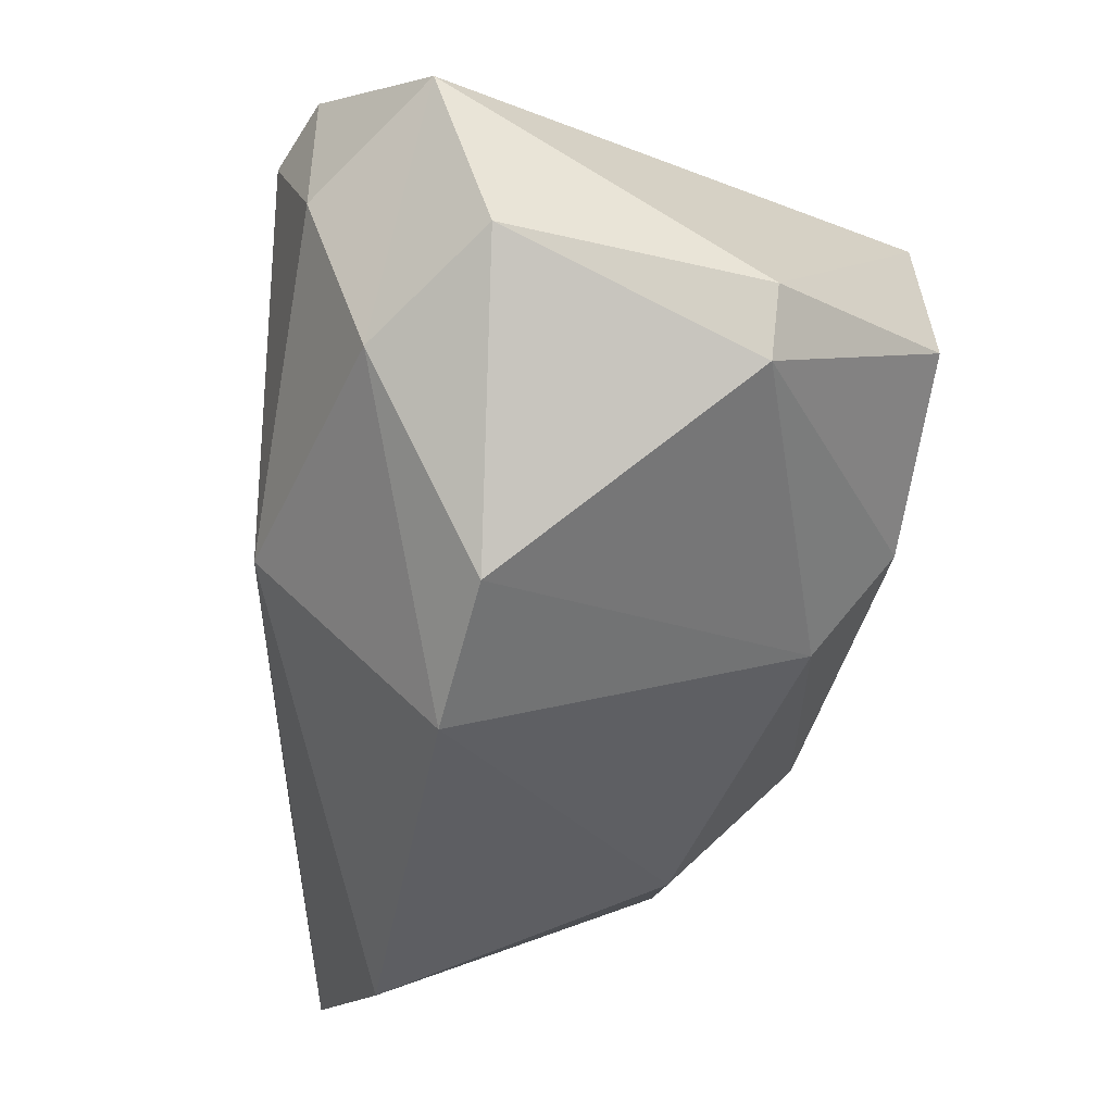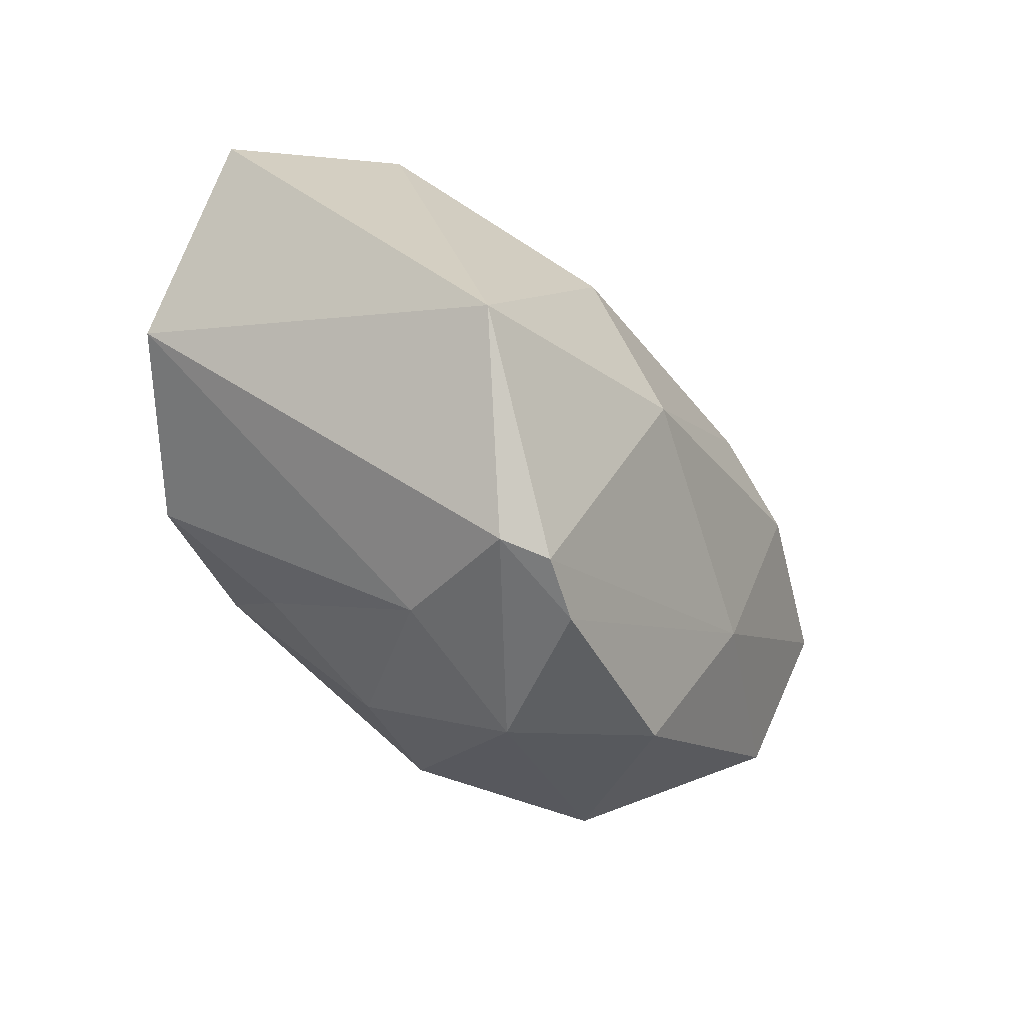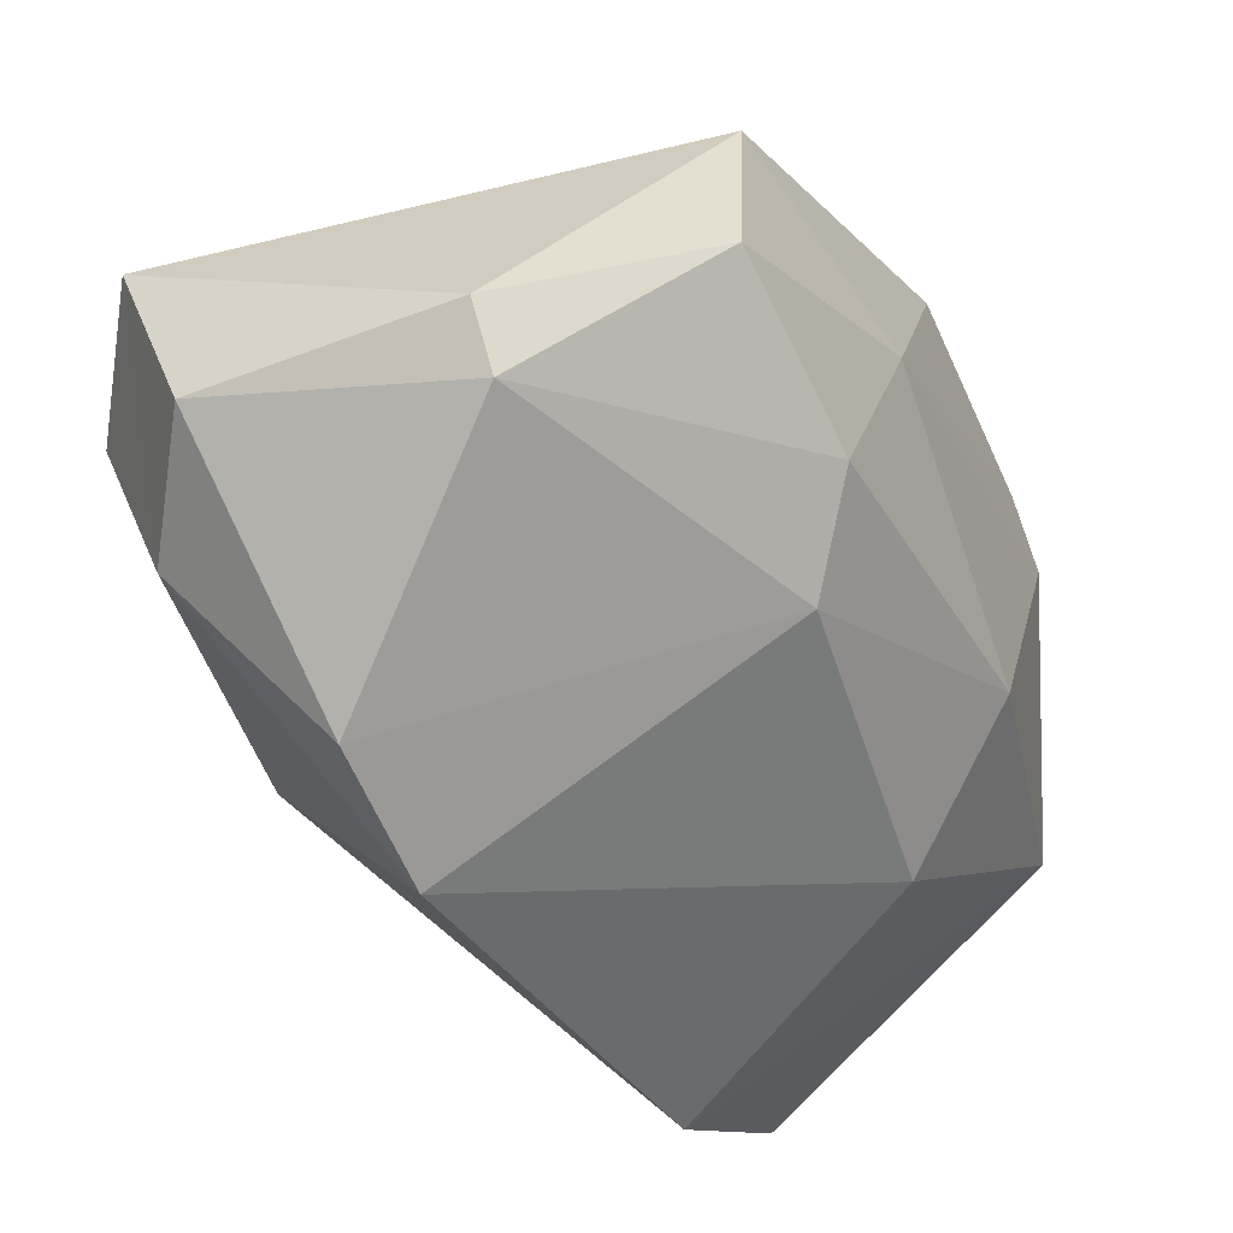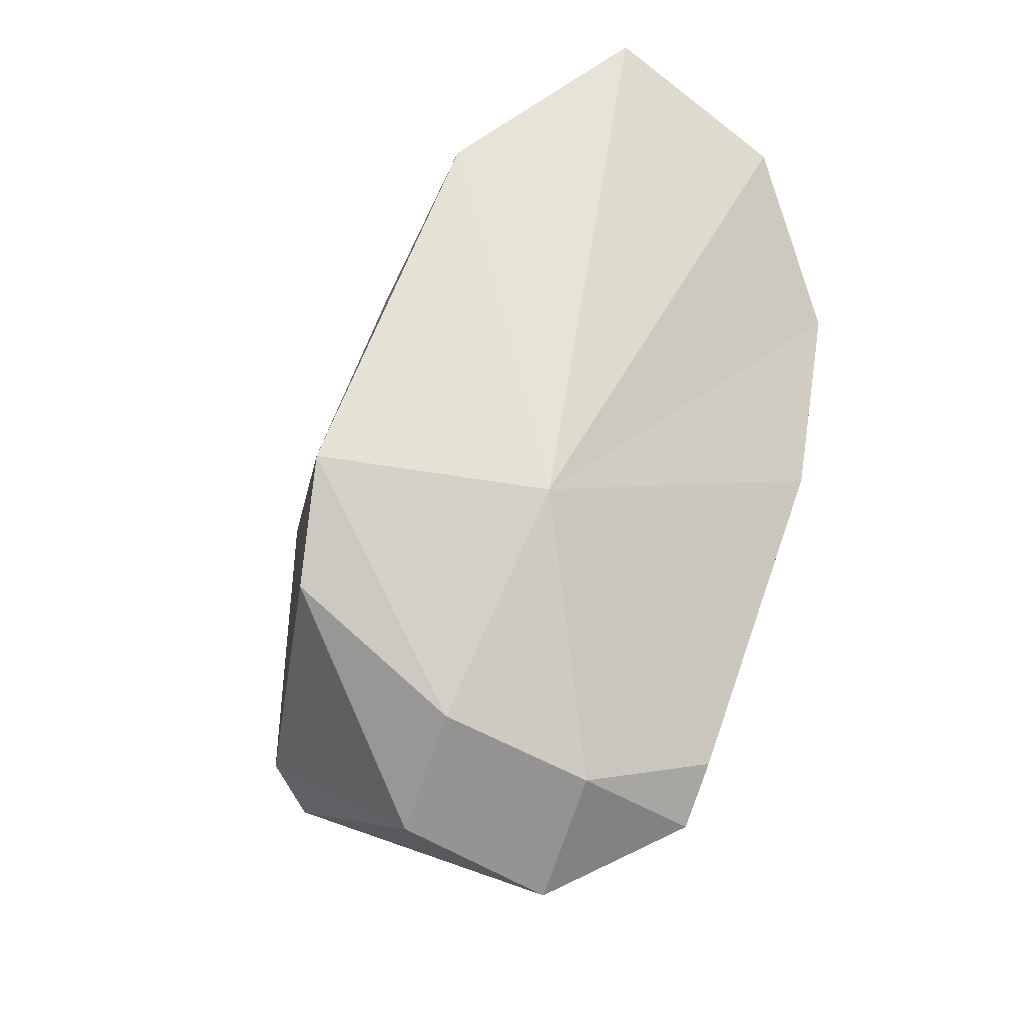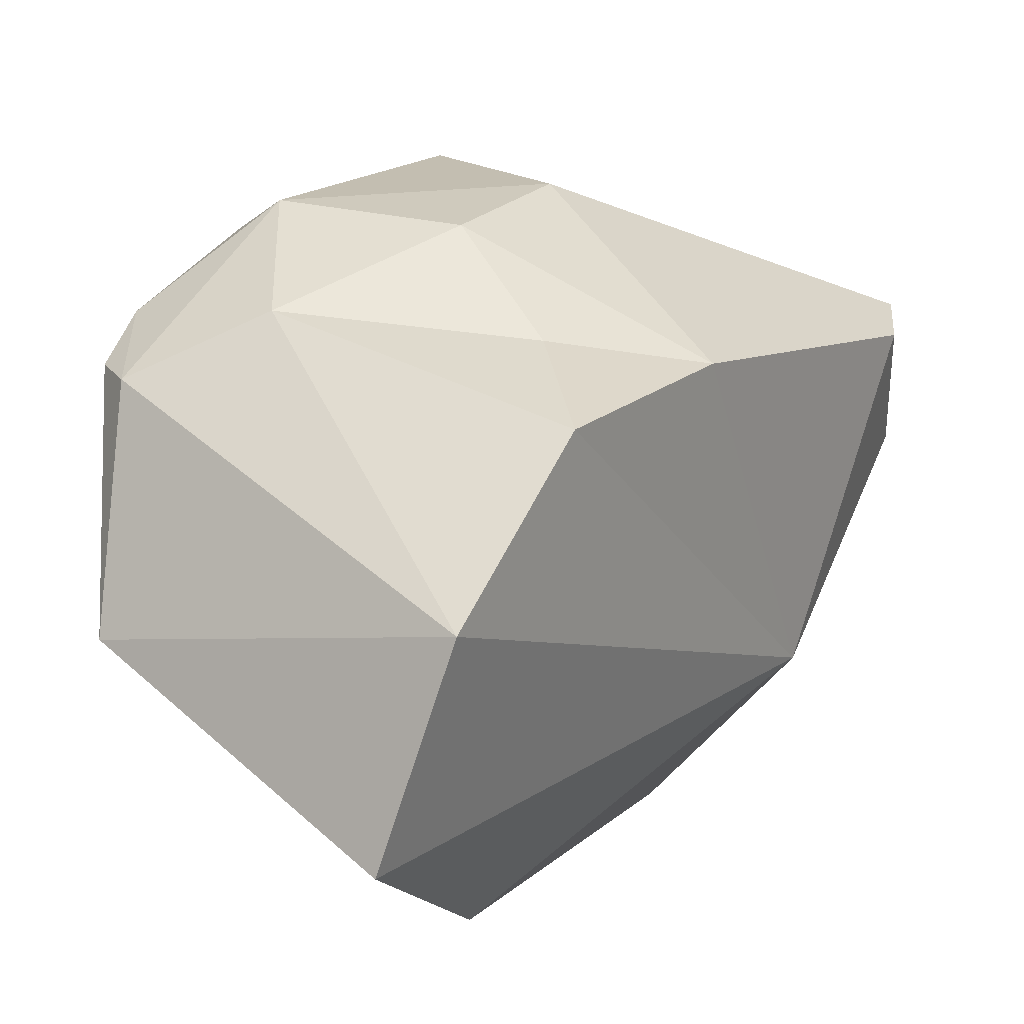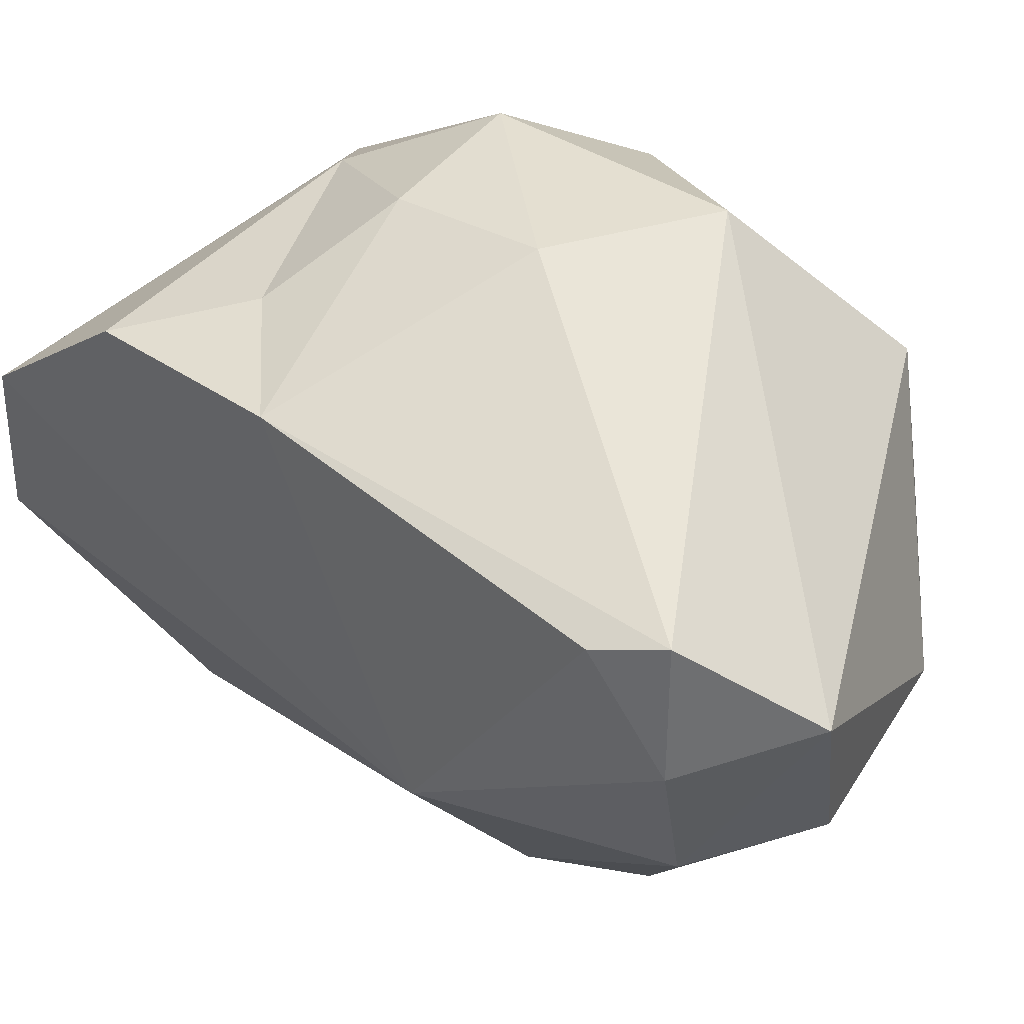
<metadata>
{"format":"obj","ext":"obj","renderer":"f3d","projection":"perspective","resolution":1024,"background":"white","views":[{"elev":-46.8,"azim":14.5,"up":"+Z"},{"elev":65.9,"azim":18.8,"up":"+Y"},{"elev":-45.6,"azim":53.8,"up":"+Z"},{"elev":-39.6,"azim":-129.9,"up":"+Y"},{"elev":19.9,"azim":-129.3,"up":"+Z"},{"elev":36.1,"azim":-31.3,"up":"+Z"}]}
</metadata>
<code>
o pisiform_rvs.vtp_pisiform_rvs.vtp.009
v 0.006025 -0.01109 0.02688
v 0.004025 -0.01082 0.02581
v 0.006563 -0.008432 0.02607
v 0.002976 -0.01278 0.02537
v 0.008373 -0.009841 0.02697
v 0.006856 -0.0133 0.02696
v 0.002161 -0.009758 0.02532
v 0.007672 -0.006837 0.02521
v 0.00144 -0.007377 0.0235
v 0.004647 -0.018 0.02442
v 0.003715 -0.0152 0.0204
v 0.005401 -0.01871 0.0246
v 0.008917 -0.007862 0.02566
v 0.009679 -0.01358 0.02683
v 0.01048 -0.01057 0.02605
v 0.00843 -0.007049 0.02519
v 0.006499 -0.005626 0.0223
v 0.001767 -0.006394 0.02058
v 0.005385 -0.01872 0.02252
v 0.005959 -0.01457 0.01763
v 0.003537 -0.009196 0.01835
v 0.006032 -0.01818 0.02031
v 0.007194 -0.01964 0.0232
v 0.01113 -0.0117 0.02359
v 0.01208 -0.01473 0.02446
v 0.009118 -0.008541 0.02162
v 0.007386 -0.008732 0.0198
v 0.01004 -0.01227 0.02002
v 0.006931 -0.01627 0.01814
v 0.007783 -0.01907 0.02093
v 0.01072 -0.01732 0.02104
v 0.01229 -0.01497 0.02205
v 0.01125 -0.01275 0.02101
v 0.0105 -0.01684 0.02025
f 1 2 3
f 1 4 2
f 3 5 1
f 1 6 4
f 1 5 6
f 7 2 4
f 3 2 7
f 8 3 9
f 7 9 3
f 5 3 8
f 10 11 4
f 12 10 4
f 12 4 6
f 11 7 4
f 8 13 5
f 14 6 5
f 15 14 5
f 15 5 13
f 6 14 12
f 9 7 11
f 13 8 16
f 8 9 17
f 17 16 8
f 18 17 9
f 11 18 9
f 10 12 19
f 10 19 11
f 11 20 21
f 19 22 11
f 11 22 20
f 21 18 11
f 12 14 23
f 12 23 19
f 13 24 15
f 16 24 13
f 14 25 23
f 15 25 14
f 25 15 24
f 26 24 16
f 16 17 26
f 18 21 17
f 27 17 21
f 26 17 27
f 19 23 22
f 27 20 28
f 21 20 27
f 20 29 28
f 22 29 20
f 23 30 22
f 22 30 29
f 23 31 30
f 23 25 31
f 25 24 32
f 33 32 24
f 33 24 26
f 32 31 25
f 27 28 26
f 33 26 28
f 34 28 29
f 33 28 34
f 30 34 29
f 34 30 31
f 32 34 31
f 32 33 34

</code>
